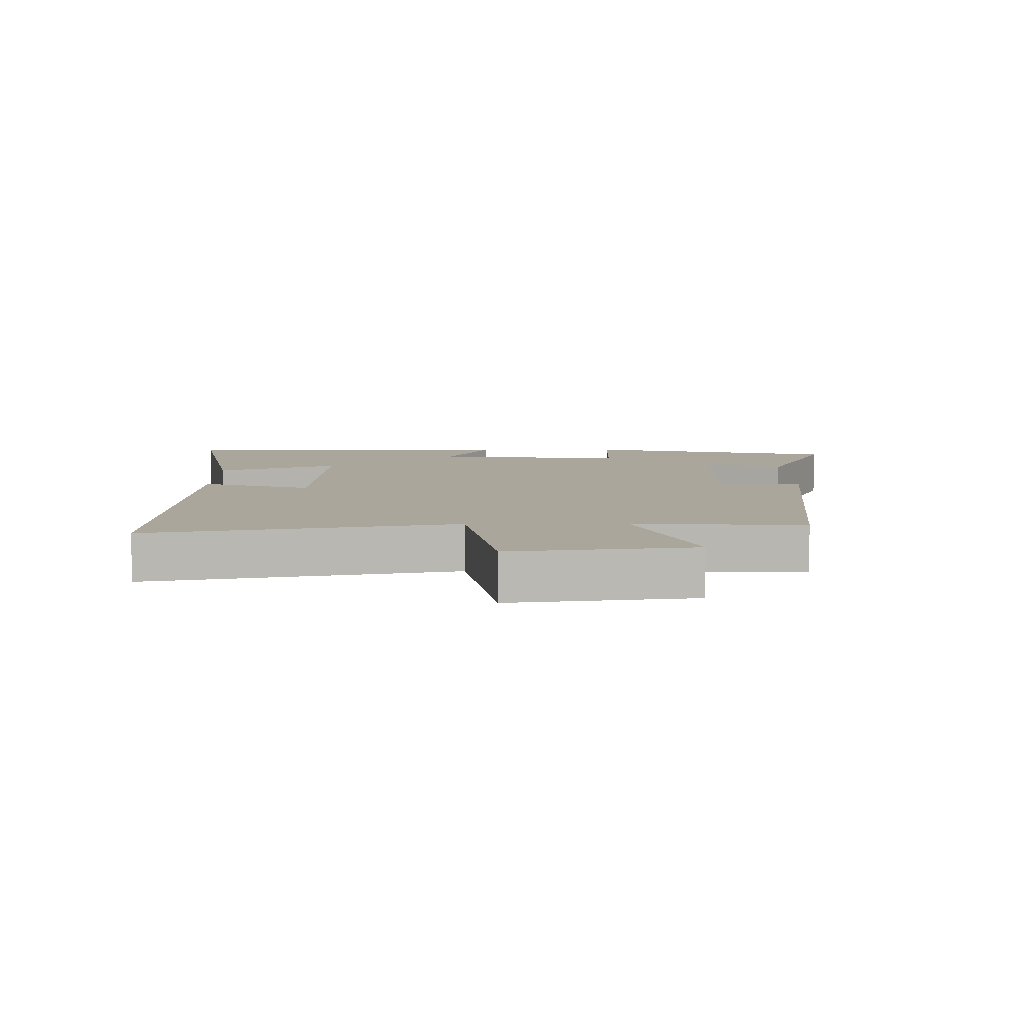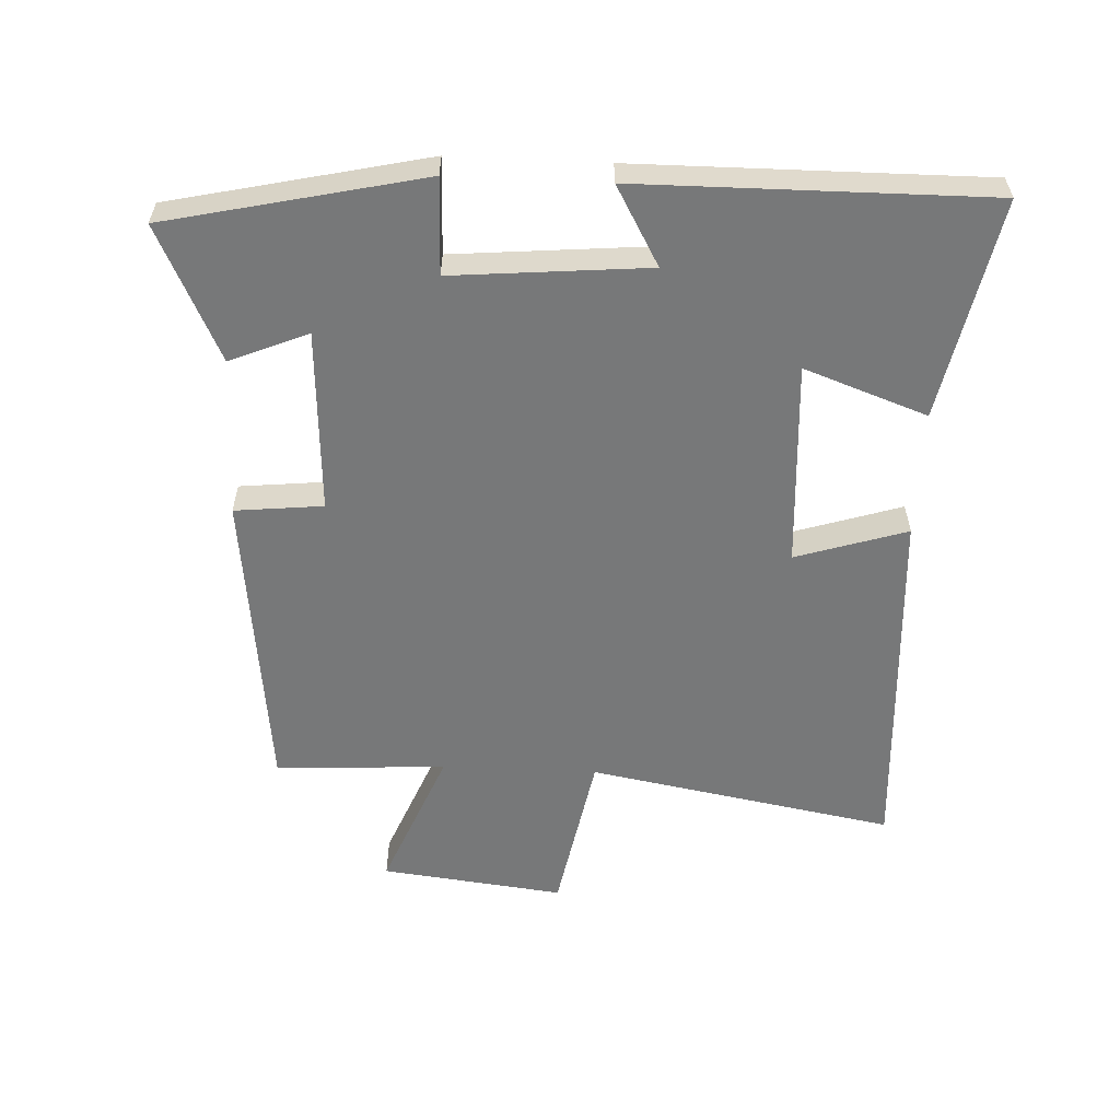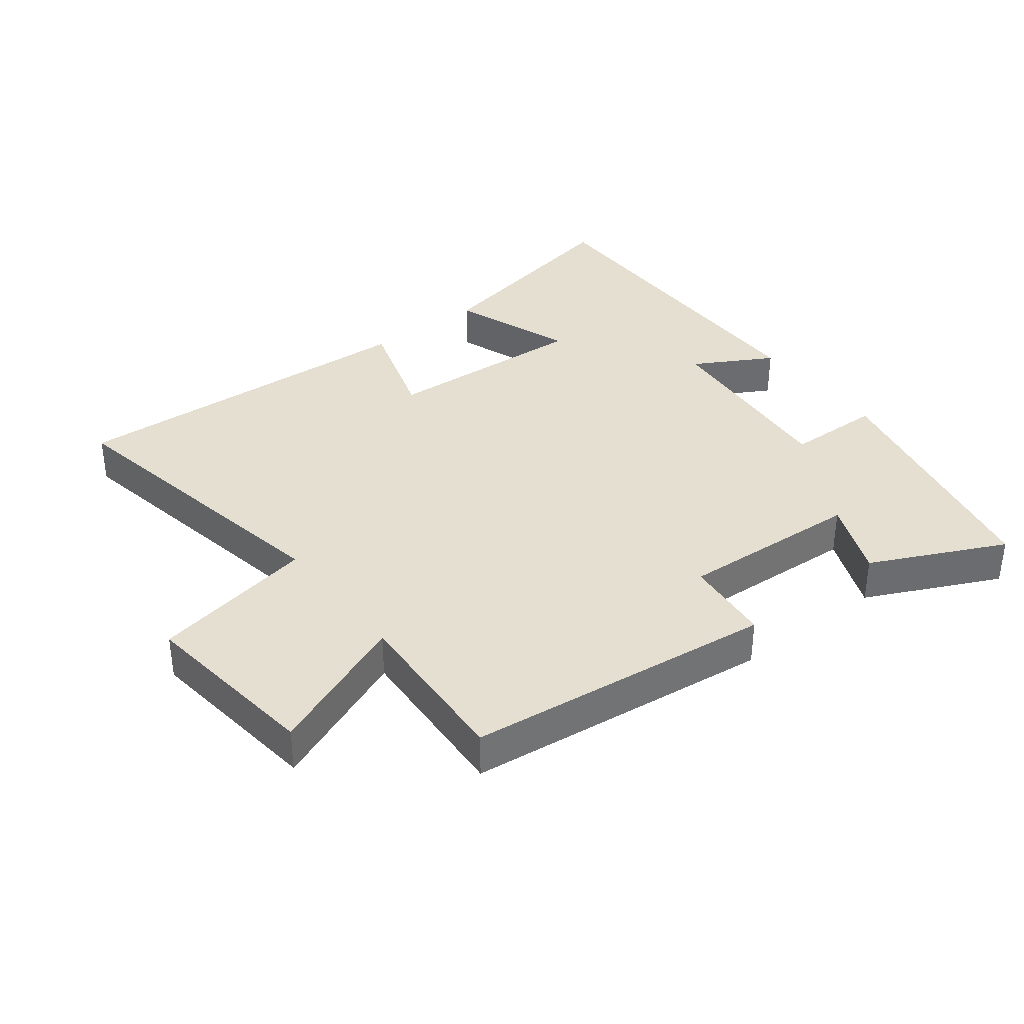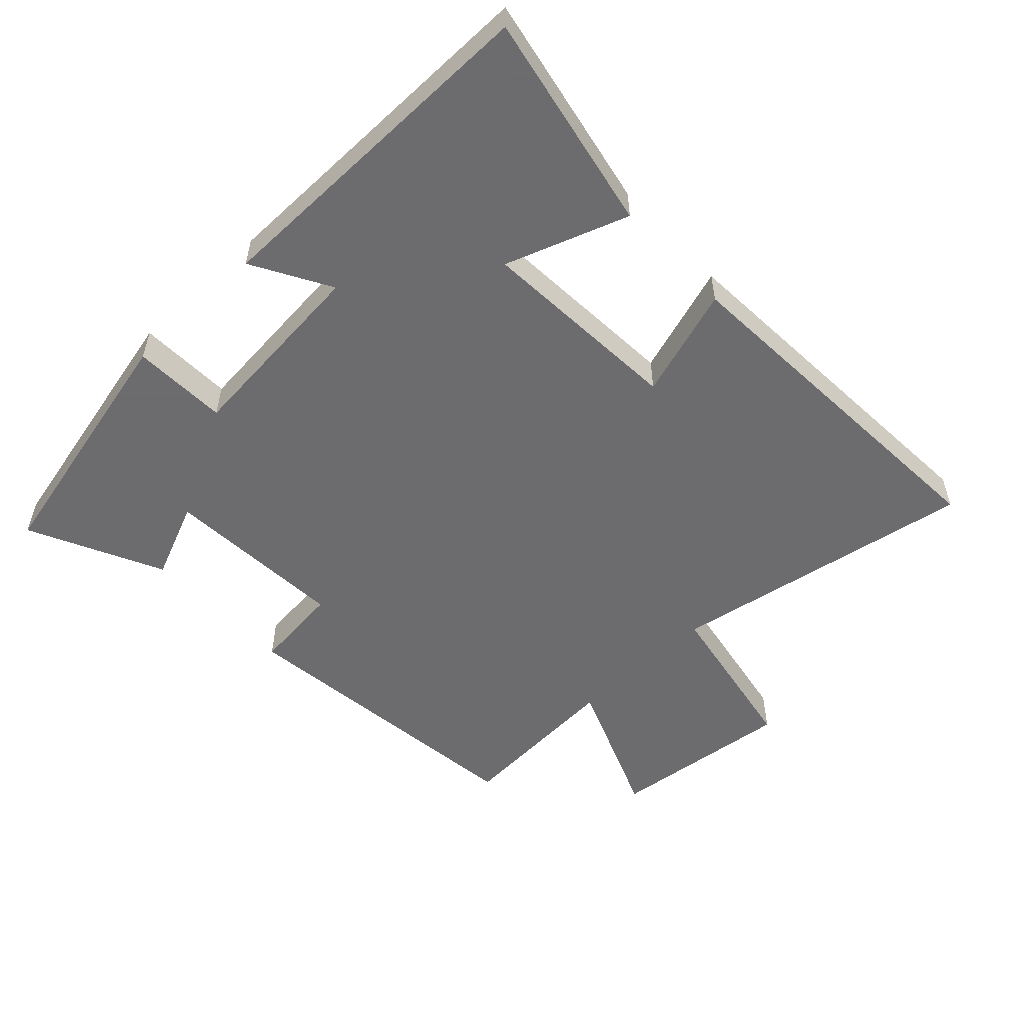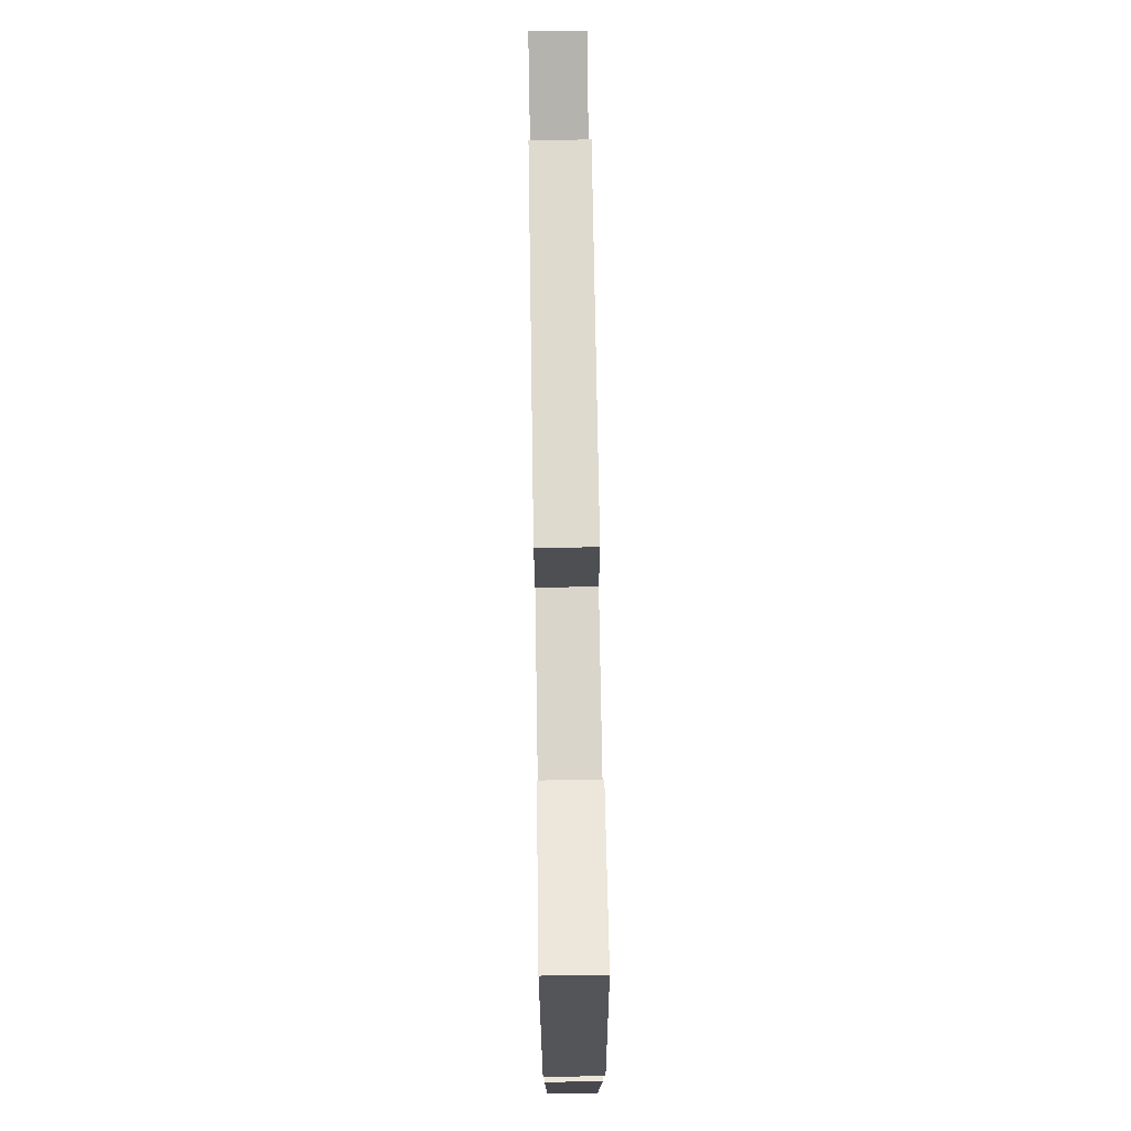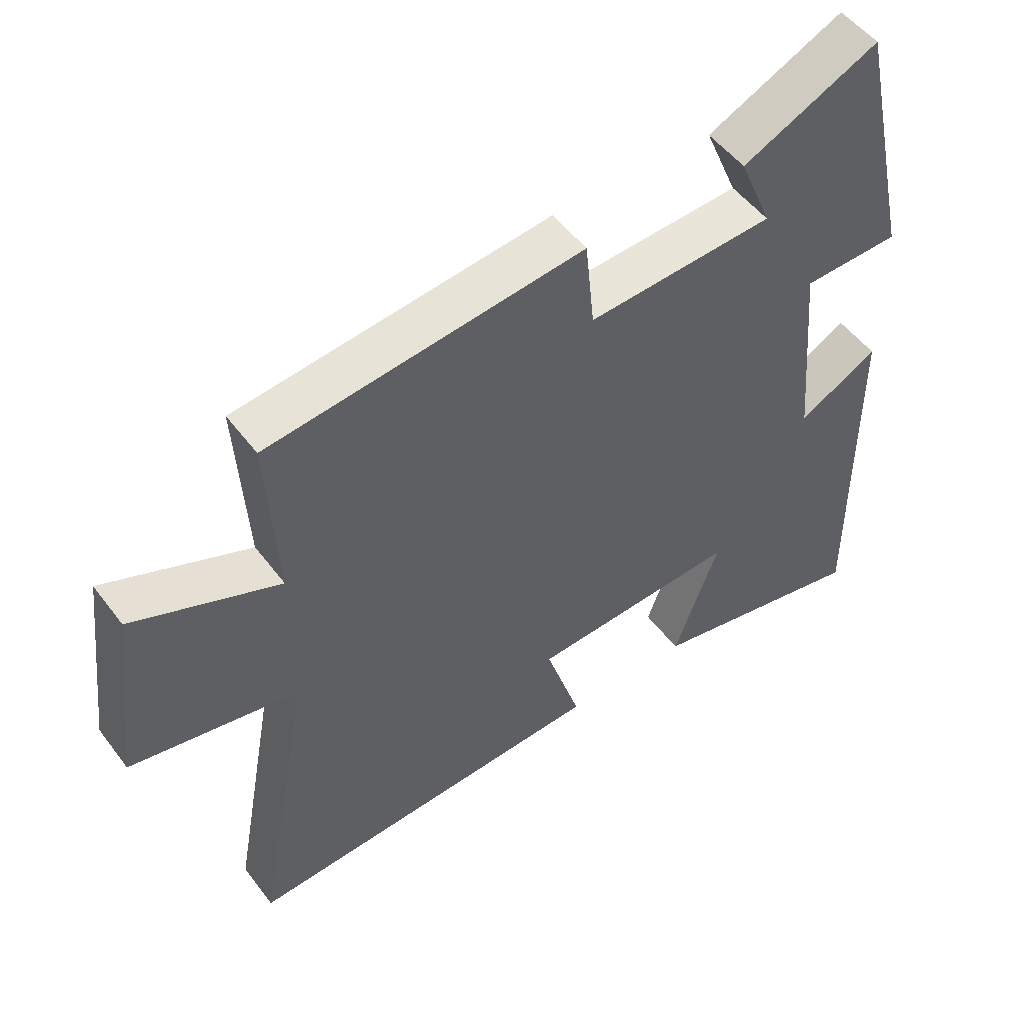
<metadata>
{"format":"obj","ext":"obj","renderer":"f3d","projection":"perspective","resolution":1024,"background":"white","views":[{"elev":8.0,"azim":-90.5,"up":"+Y"},{"elev":-57.4,"azim":87.4,"up":"+Y"},{"elev":36.7,"azim":-37.7,"up":"+Y"},{"elev":-53.8,"azim":133.5,"up":"+Y"},{"elev":77.7,"azim":89.1,"up":"+Z"},{"elev":51.4,"azim":-35.8,"up":"+Z"}]}
</metadata>
<code>
v -0.586 0.07 -0.53
v -0.5 0.07 -0.058
v -0.754 0.07 -0.01
v -0.72 0.07 0.272
v -0.5 0.07 0.182
v -0.515 0.07 0.445
v -0.039 0.07 0.5
v -0.025 0.07 0.364
v 0.257 0.07 0.38
v 0.207 0.07 0.5
v 0.413 0.07 0.598
v 0.5 0.07 0.205
v 0.353 0.07 0.201
v 0.379 0.07 -0.099
v 0.5 0.07 -0.031
v 0.503 0.07 -0.569
v 0.165 0.07 -0.5
v 0.233 0.07 -0.311
v -0.083 0.07 -0.329
v -0.029 0.07 -0.5
v -0.586 0 -0.53
v -0.5 0 -0.058
v -0.754 0 -0.01
v -0.72 0 0.272
v -0.5 0 0.182
v -0.515 0 0.445
v -0.039 0 0.5
v -0.025 0 0.364
v 0.257 0 0.38
v 0.207 0 0.5
v 0.413 0 0.598
v 0.5 0 0.205
v 0.353 0 0.201
v 0.379 0 -0.099
v 0.5 0 -0.031
v 0.503 0 -0.569
v 0.165 0 -0.5
v 0.233 0 -0.311
v -0.083 0 -0.329
v -0.029 0 -0.5
f 19 20 1 2
f 18 19 2
f 16 17 18
f 15 16 18
f 14 15 18
f 13 14 18 2
f 11 12 13
f 10 11 13
f 9 10 13
f 13 2 3
f 9 13 3
f 8 9 3
f 5 6 7 8
f 5 8 3
f 3 4 5
f 22 21 40 39
f 22 39 38
f 38 37 36
f 38 36 35
f 38 35 34
f 22 38 34 33
f 33 32 31
f 33 31 30
f 33 30 29
f 23 22 33
f 23 33 29
f 23 29 28
f 28 27 26 25
f 23 28 25
f 25 24 23
f 1 21 22 2
f 2 22 23 3
f 3 23 24 4
f 4 24 25 5
f 5 25 26 6
f 6 26 27 7
f 7 27 28 8
f 8 28 29 9
f 9 29 30 10
f 10 30 31 11
f 11 31 32 12
f 12 32 33 13
f 13 33 34 14
f 14 34 35 15
f 15 35 36 16
f 16 36 37 17
f 17 37 38 18
f 18 38 39 19
f 19 39 40 20
f 20 40 21 1

</code>
